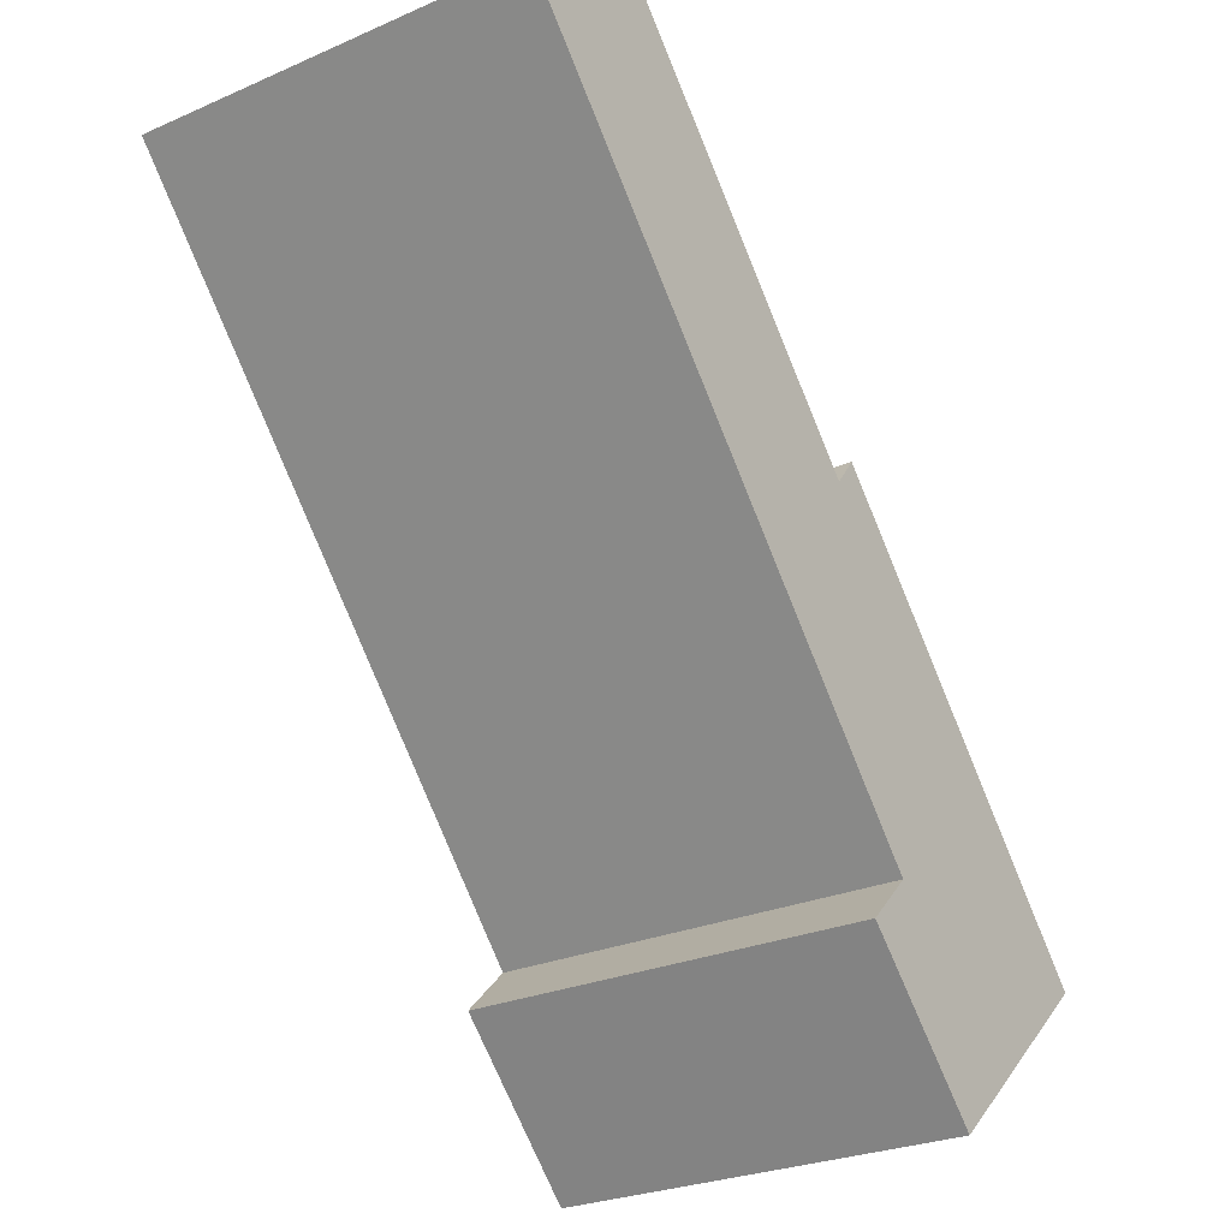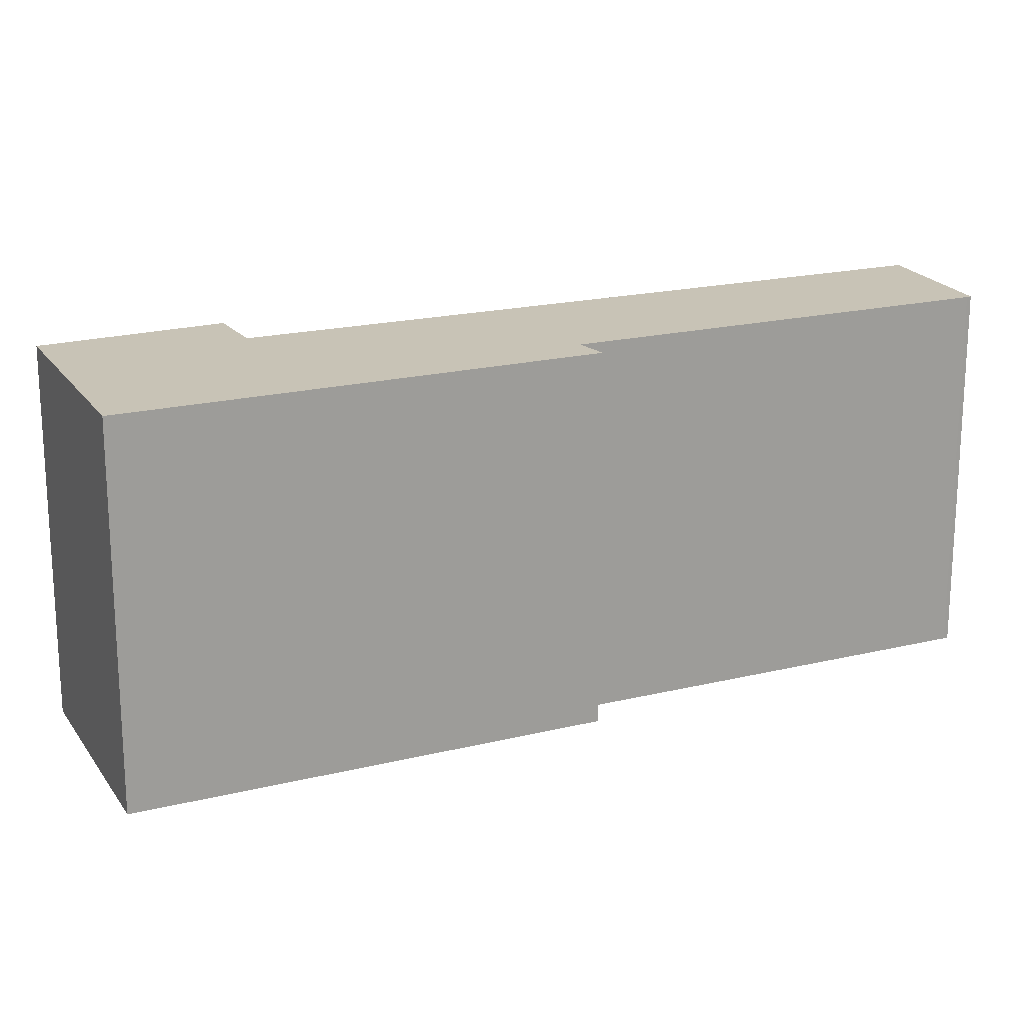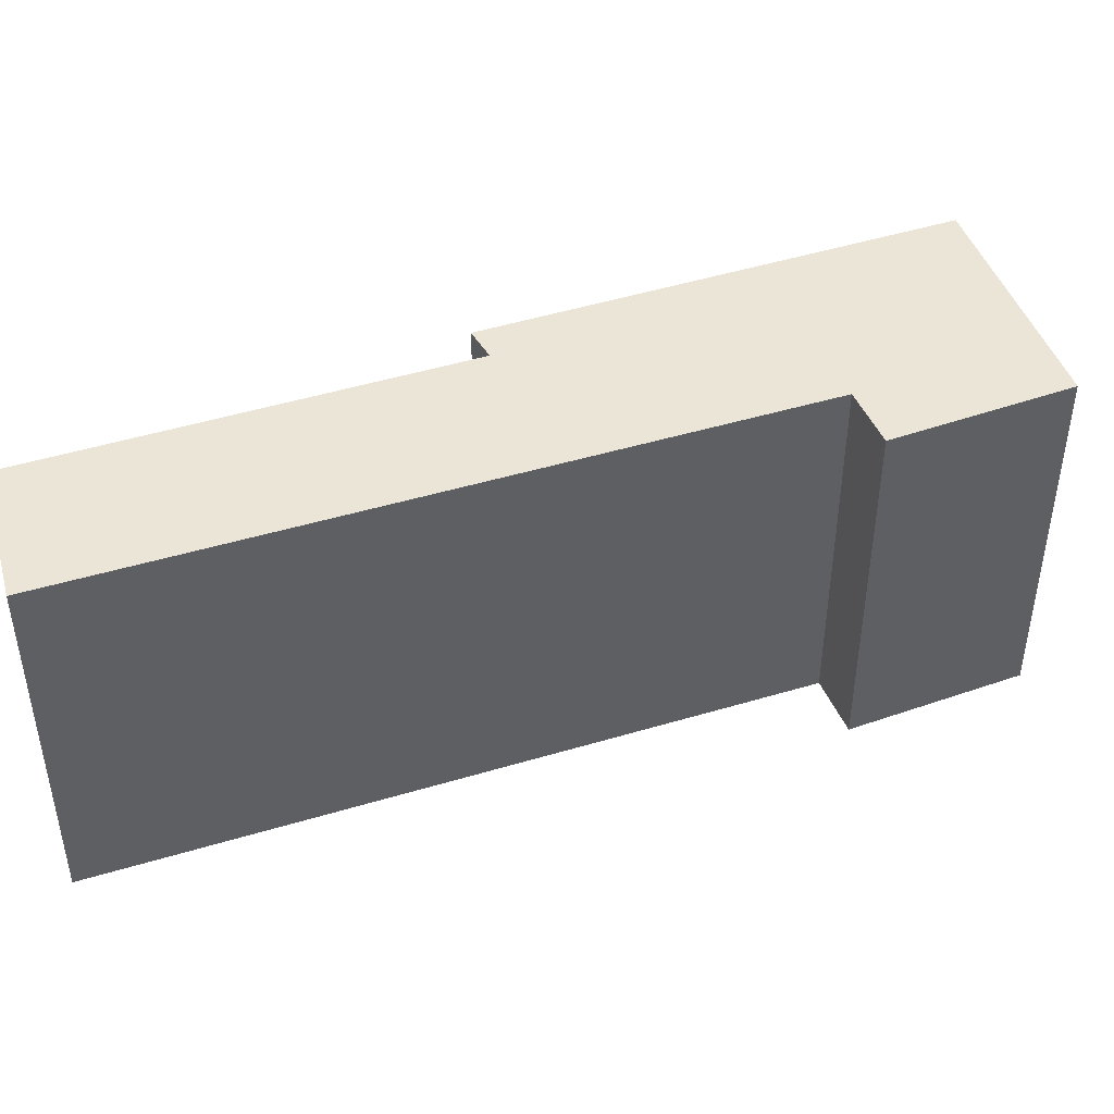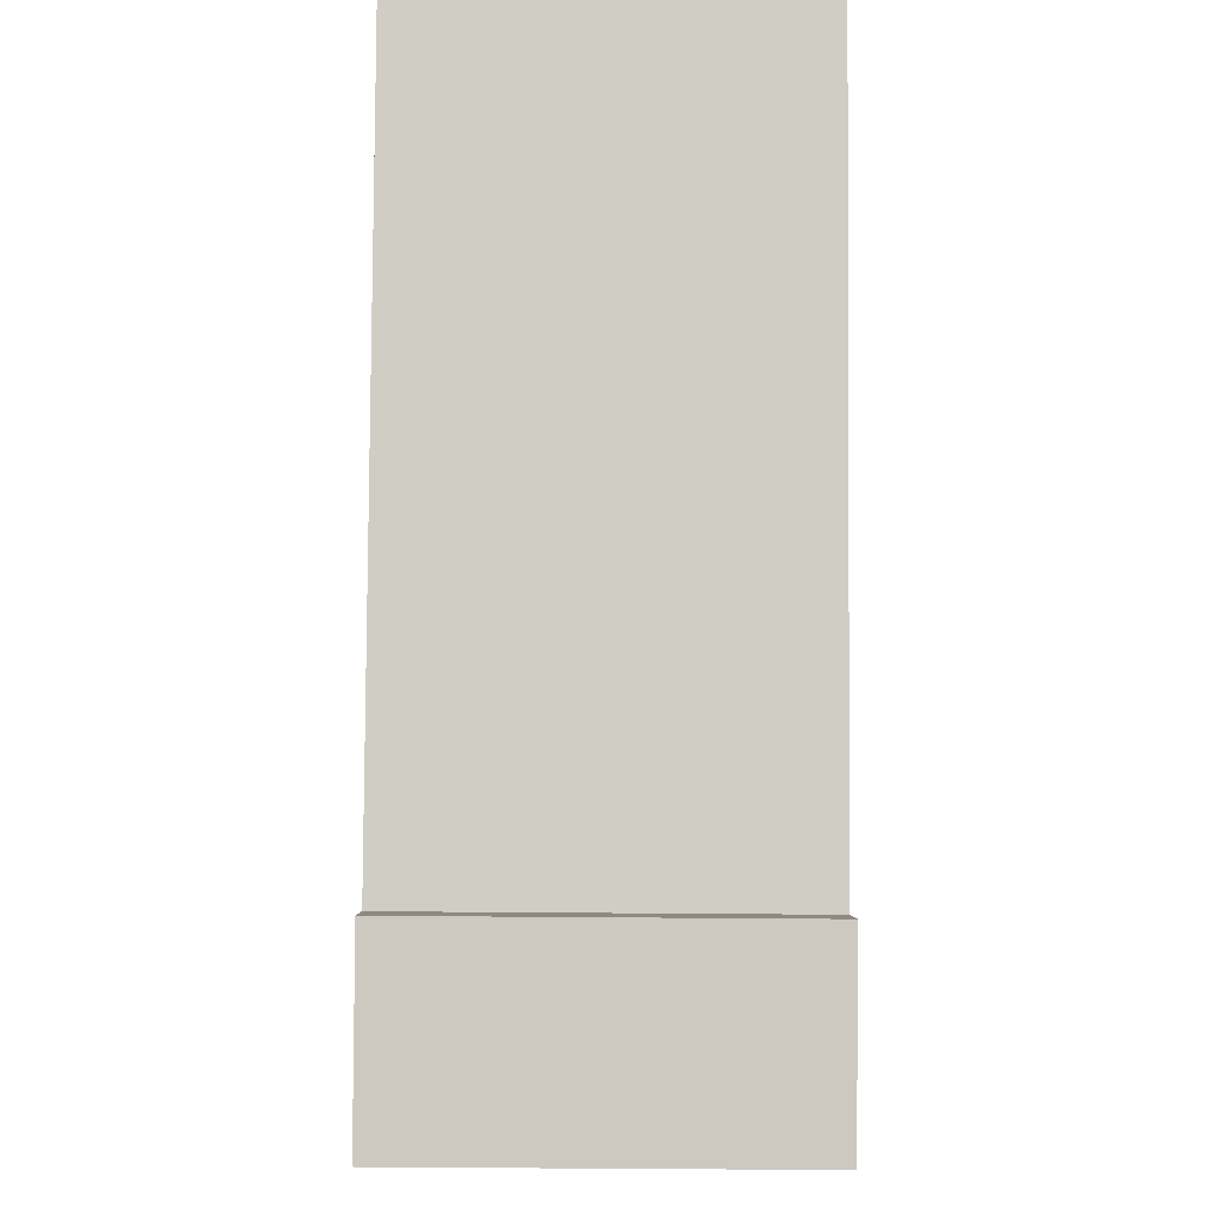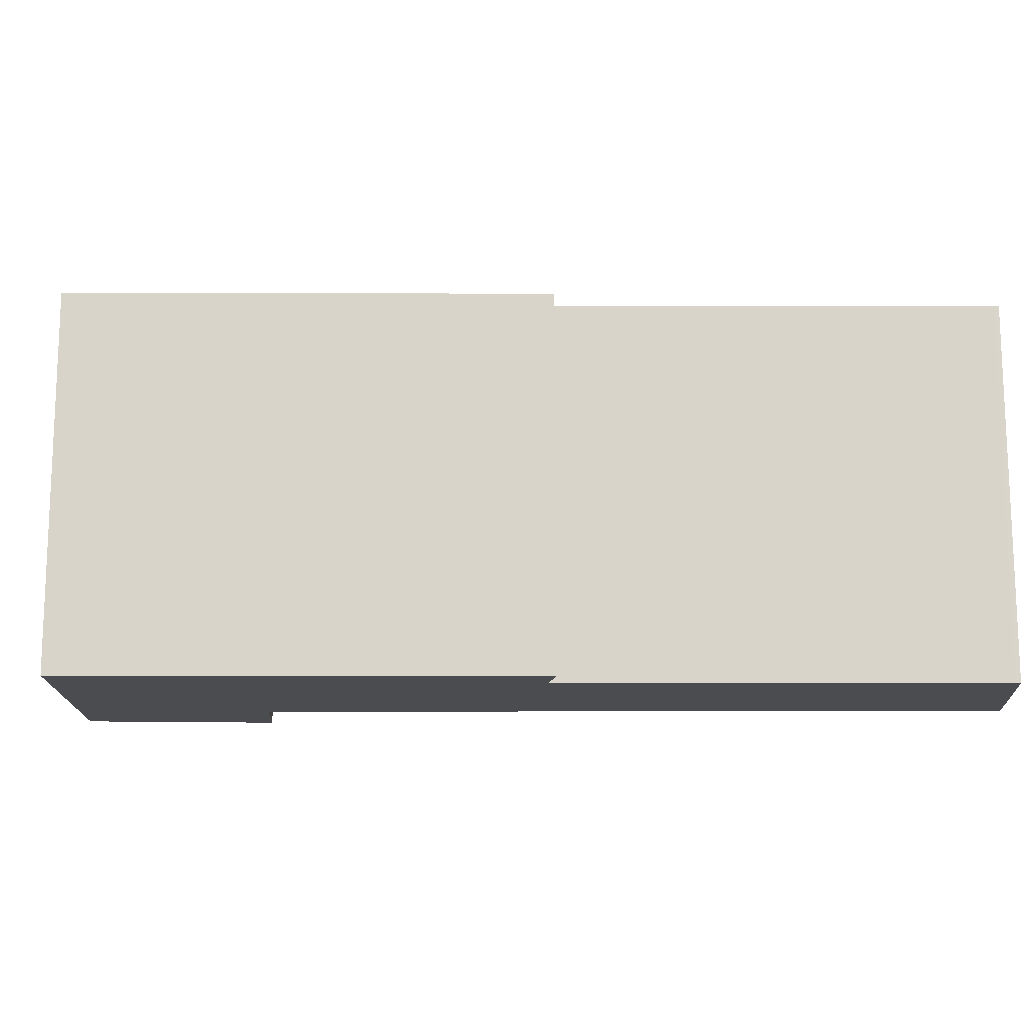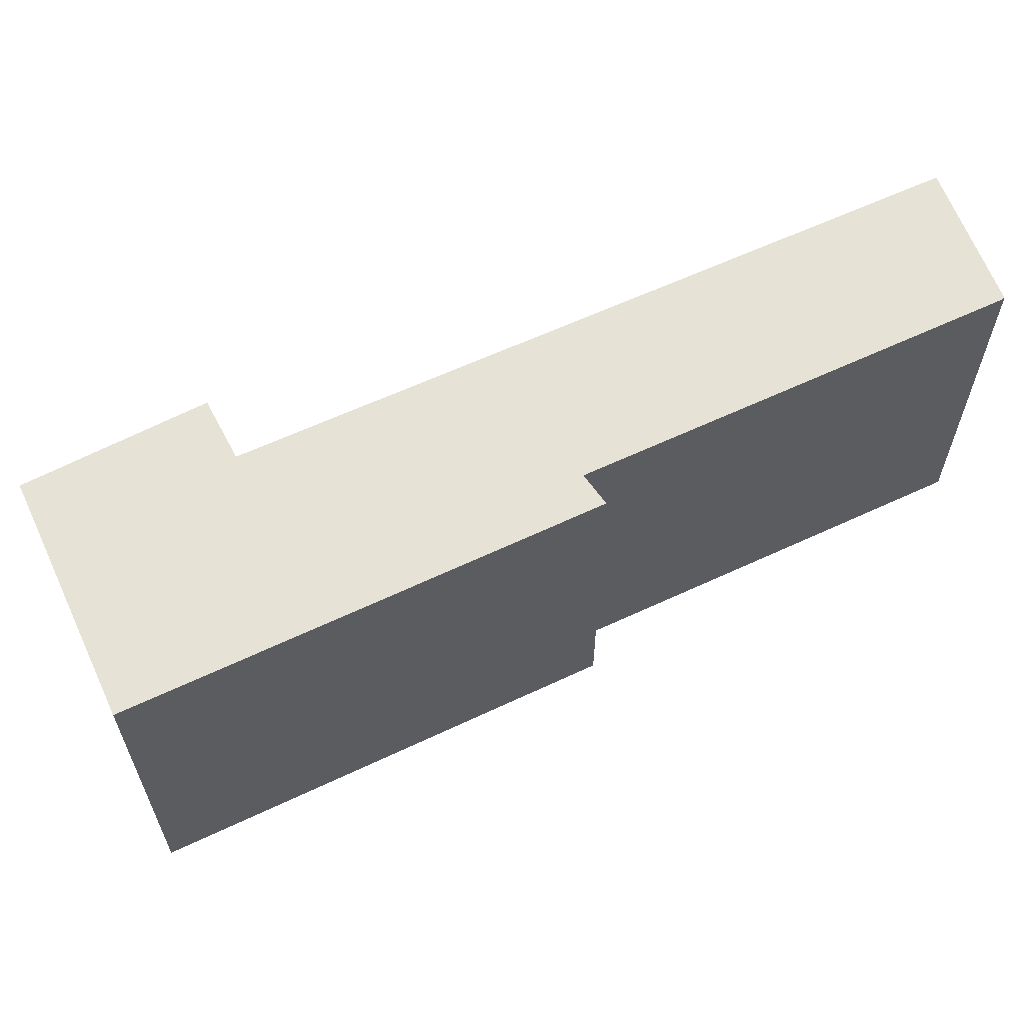
<metadata>
{"format":"obj","ext":"obj","renderer":"f3d","projection":"perspective","resolution":1024,"background":"white","views":[{"elev":-26.3,"azim":124.6,"up":"+Z"},{"elev":19.5,"azim":-72.5,"up":"+Y"},{"elev":45.6,"azim":112.6,"up":"+Y"},{"elev":-47.9,"azim":89.4,"up":"+Z"},{"elev":-15.1,"azim":-47.9,"up":"+Y"},{"elev":63.3,"azim":-73.1,"up":"+Y"}]}
</metadata>
<code>
v  6.746 3.351 5.007
v  5.676 3.351 5.787
v  5.71 3.351 5.816
v  3.053 3.351 2.885
v  2.396 3.351 0.132
v  0 3.351 2.052e-16
v  2.862 3.351 3.132
v  2.802 3.351 -0.269
v  1.638 3.351 -1.451
v  5.676 -3.544e-16 5.787
v  5.71 -3.561e-16 5.816
v  0 0 0
v  2.862 -1.918e-16 3.132
v  3.053 -1.767e-16 2.885
v  6.746 -3.066e-16 5.007
v  2.396 -8.083e-18 0.132
v  2.802 1.647e-17 -0.269
v  1.638 8.885e-17 -1.451
g defaultobject
f 1 2 3
f 2 1 4
f 4 1 5
f 4 6 7
f 6 4 5
f 6 5 8
f 6 8 9
f 10 3 2
f 3 10 11
f 12 7 6
f 7 12 13
f 14 2 4
f 2 14 10
f 11 1 3
f 1 11 15
f 16 8 5
f 8 16 17
f 13 4 7
f 4 13 14
f 15 5 1
f 5 15 16
f 17 9 8
f 9 17 18
f 18 6 9
f 6 18 12
f 15 14 16
f 14 15 10
f 10 15 11
f 17 12 18
f 12 17 16
f 12 16 13
f 13 16 14

</code>
